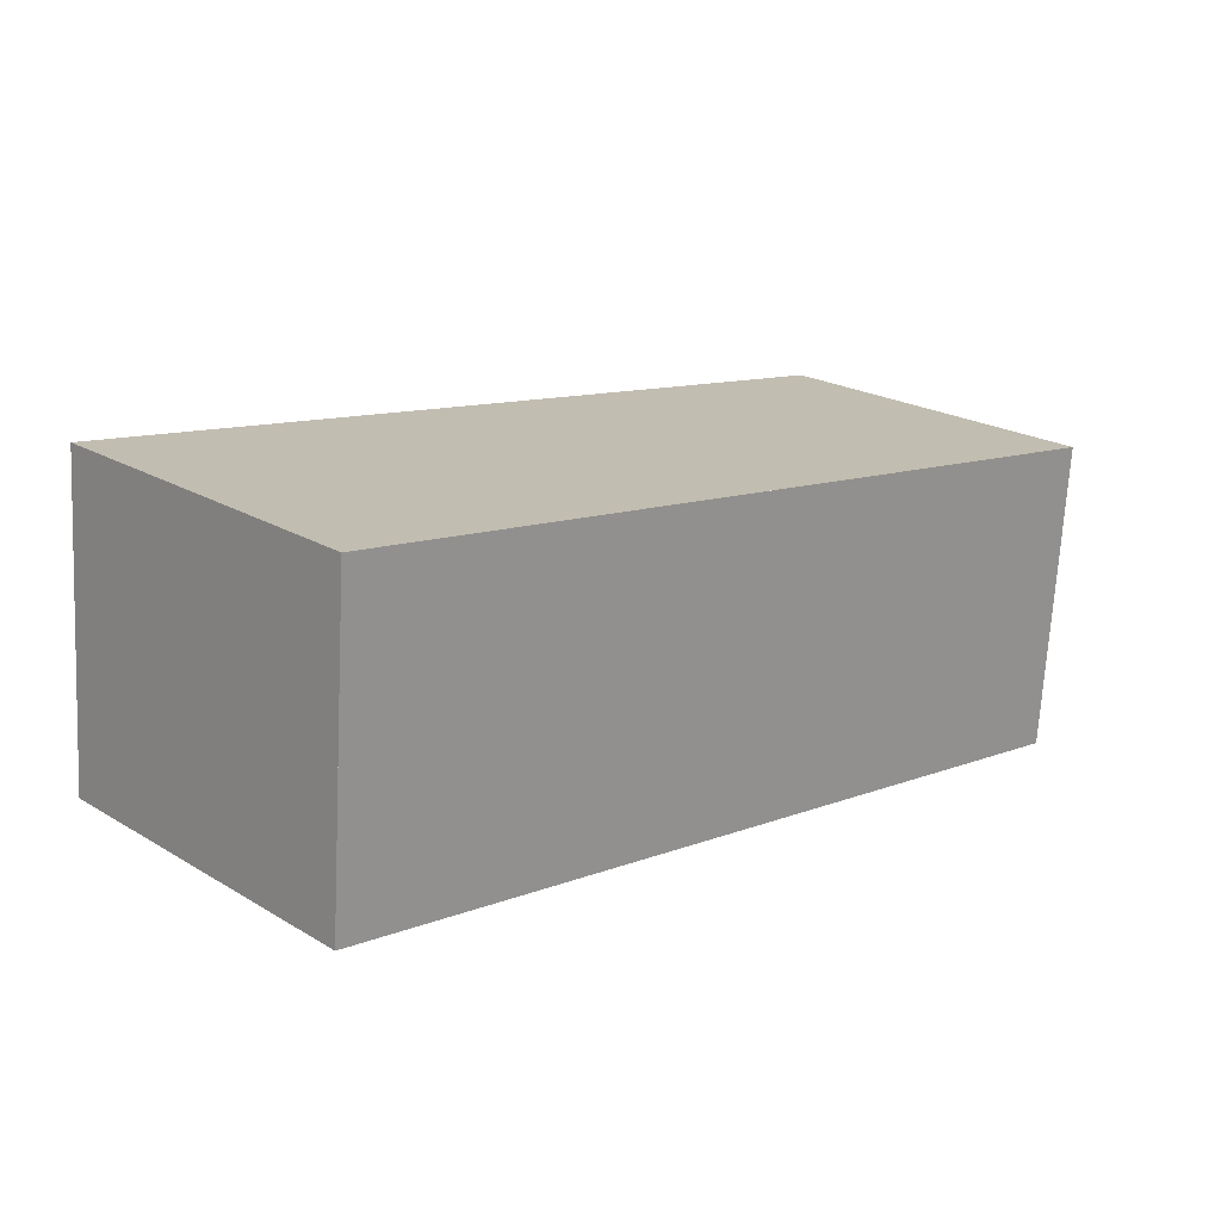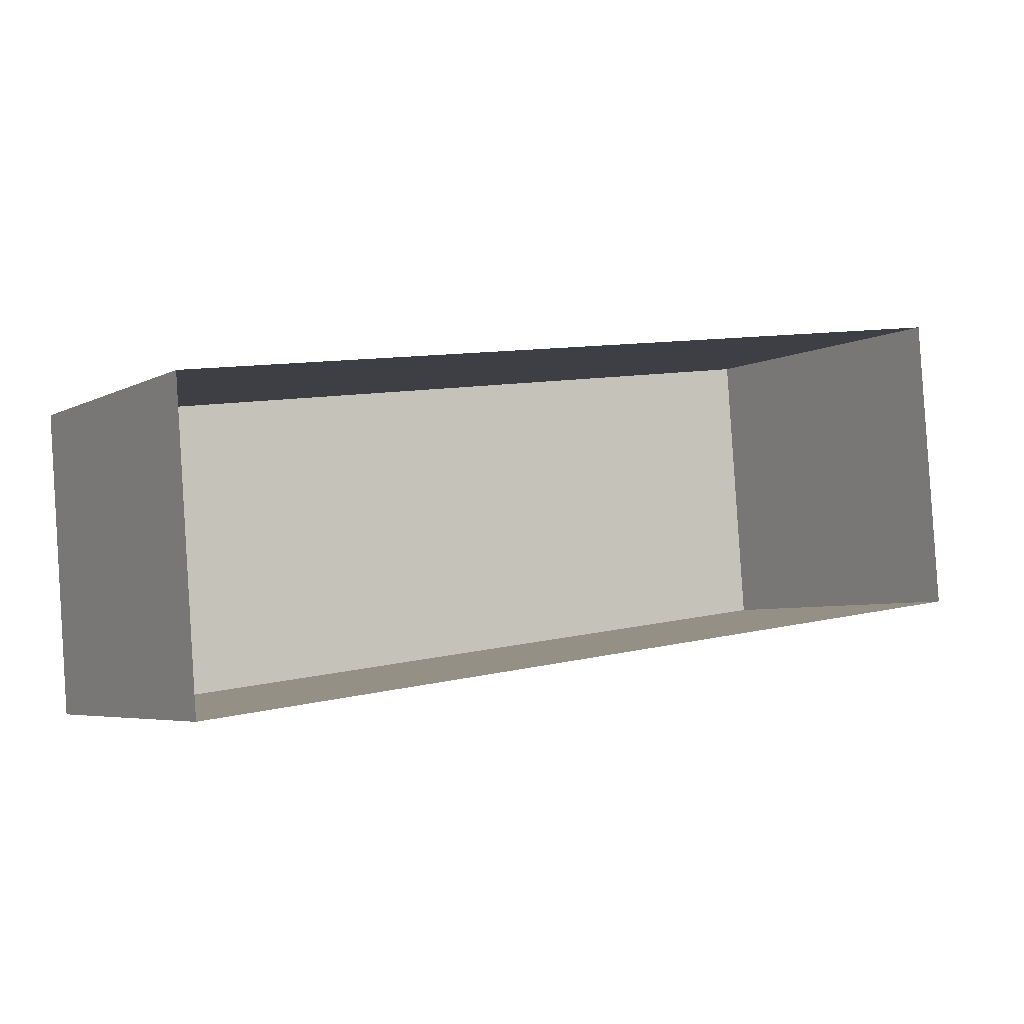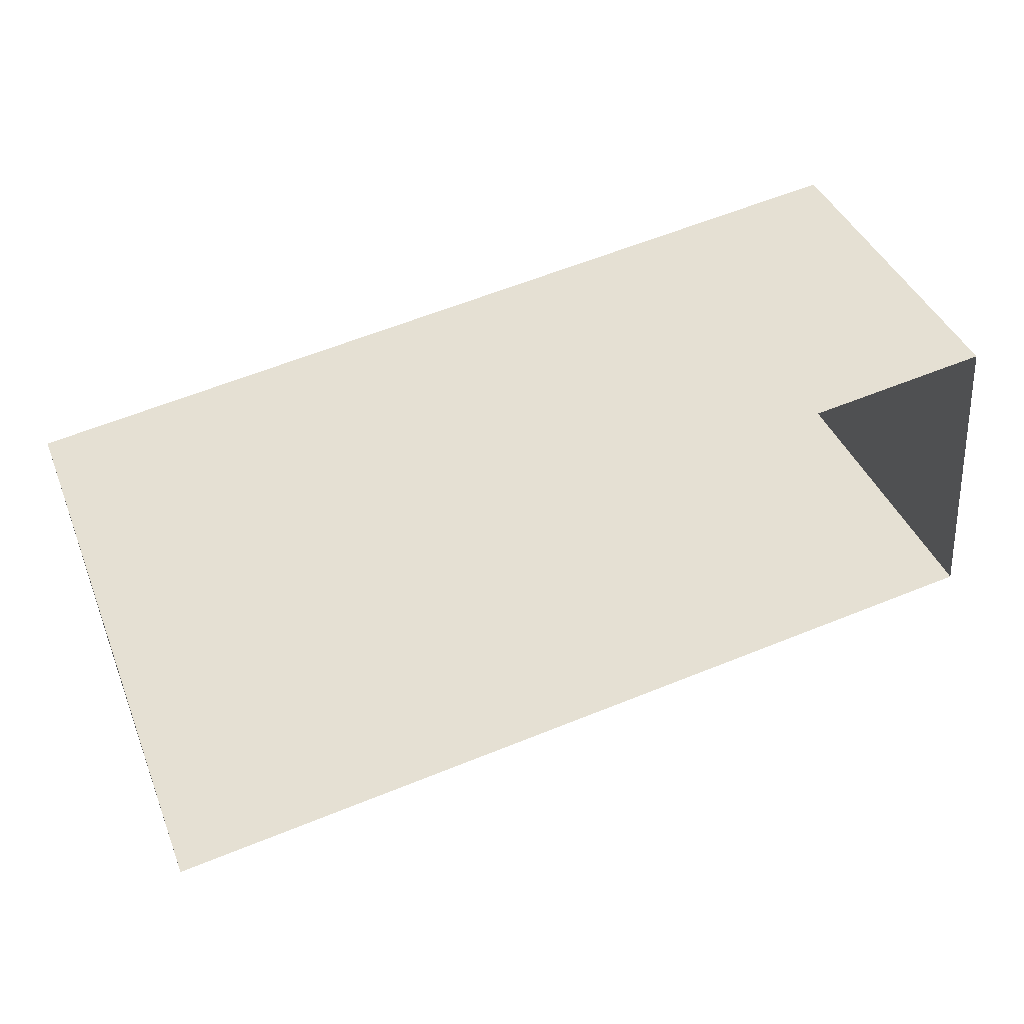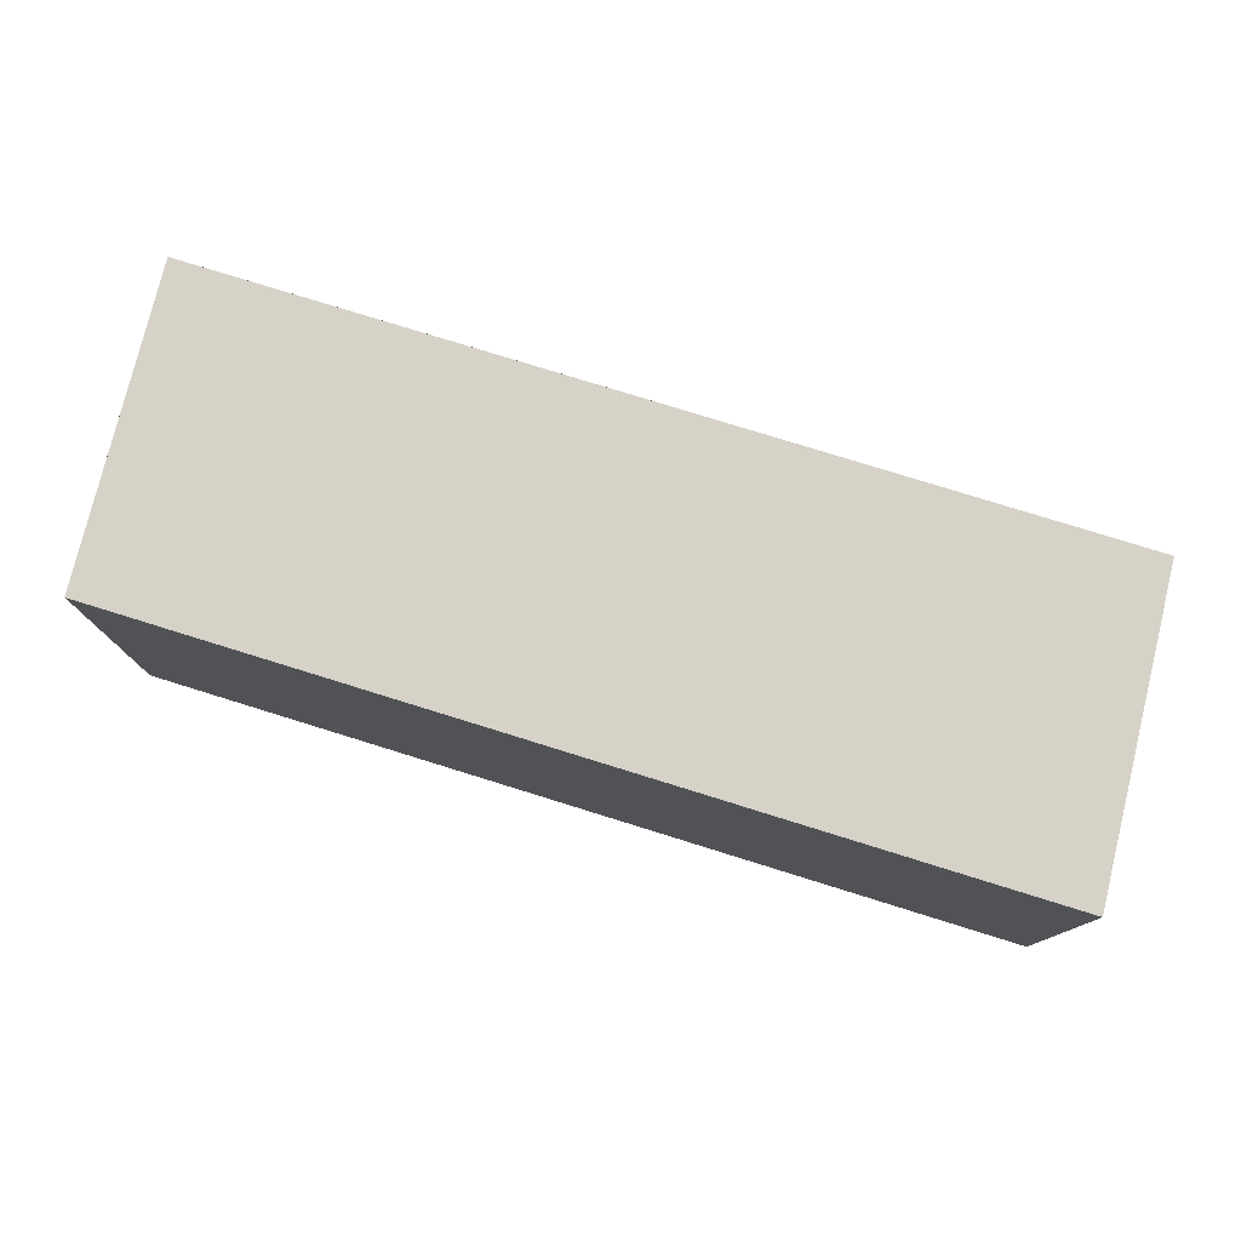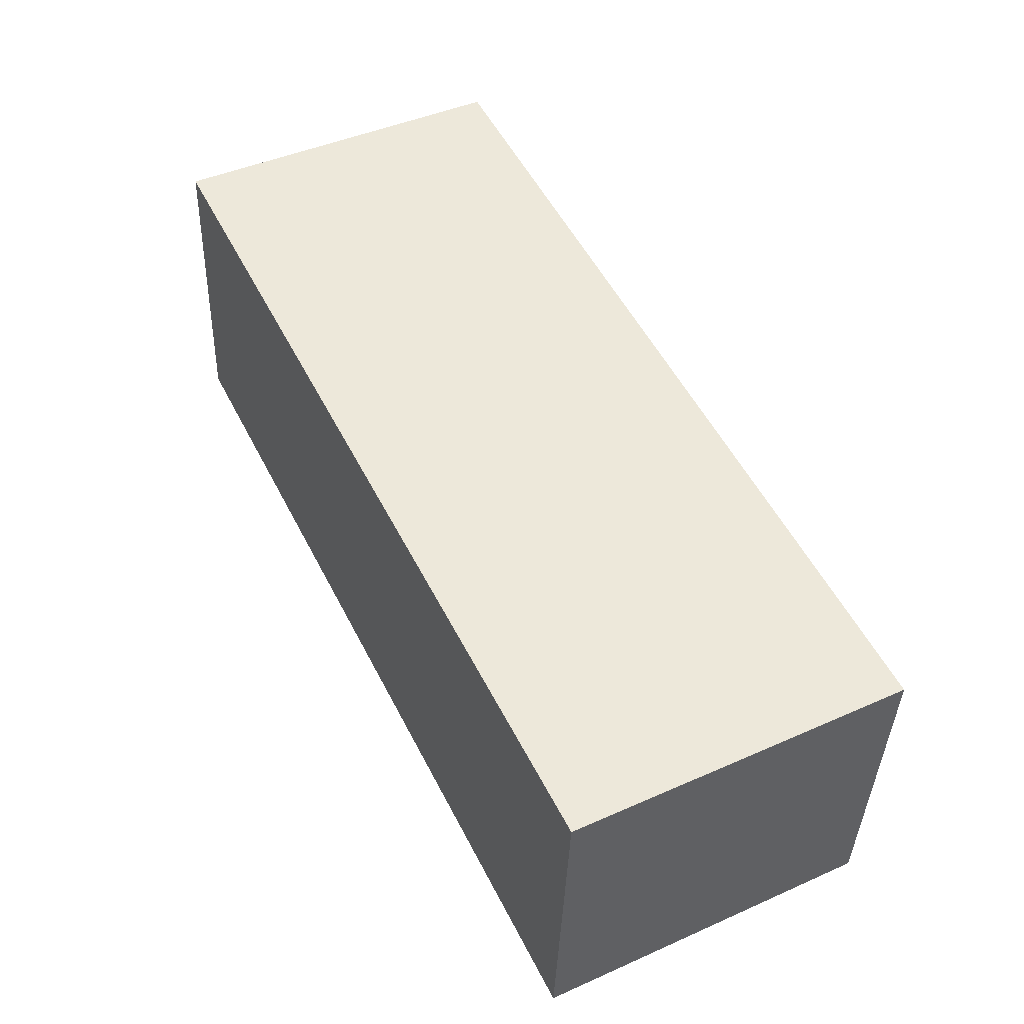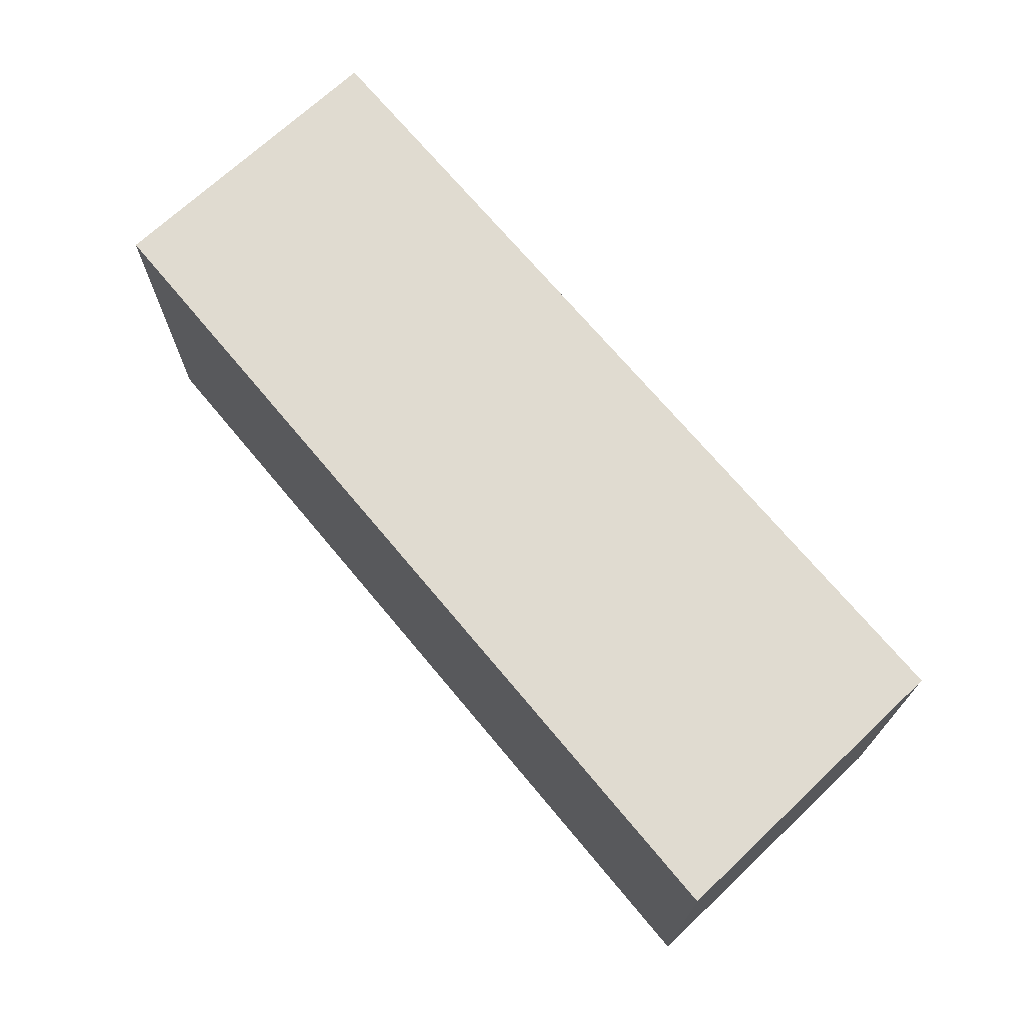
<metadata>
{"format":"obj","ext":"obj","renderer":"f3d","projection":"perspective","resolution":1024,"background":"white","views":[{"elev":22.0,"azim":135.8,"up":"+Z"},{"elev":-4.8,"azim":-31.5,"up":"+Z"},{"elev":41.0,"azim":-20.8,"up":"+Z"},{"elev":77.9,"azim":9.4,"up":"+Y"},{"elev":45.1,"azim":-117.1,"up":"+Z"},{"elev":70.1,"azim":-137.6,"up":"+Y"}]}
</metadata>
<code>
v 15 0 7.25
v 16 0 -6
v -22 0 -11.25
v -23 0 2
v 15 0 7.25
v 15 15 7.25
v 16 15 -6
v -22 15 -11.25
v -23 15 2
v 15 15 7.25
v 15 15 7.25
v 15.5 15 0.625
v 16 15 -6
v -3 15 -8.625
v -22 15 -11.25
v -22.5 15 -4.625
v -23 15 2
v -4 15 4.625
v 5.5 15 5.938
v -12.5 15 -9.938
f 6 1 2
f 2 7 6
f 7 2 3
f 3 8 7
f 8 3 4
f 4 9 8
f 9 4 5
f 5 10 9
f 10 5 1
f 1 6 10
f 12 13 19
f 13 14 19
f 11 12 19
f 14 18 19
f 15 16 20
f 14 20 18
f 16 17 20
f 17 18 20

</code>
